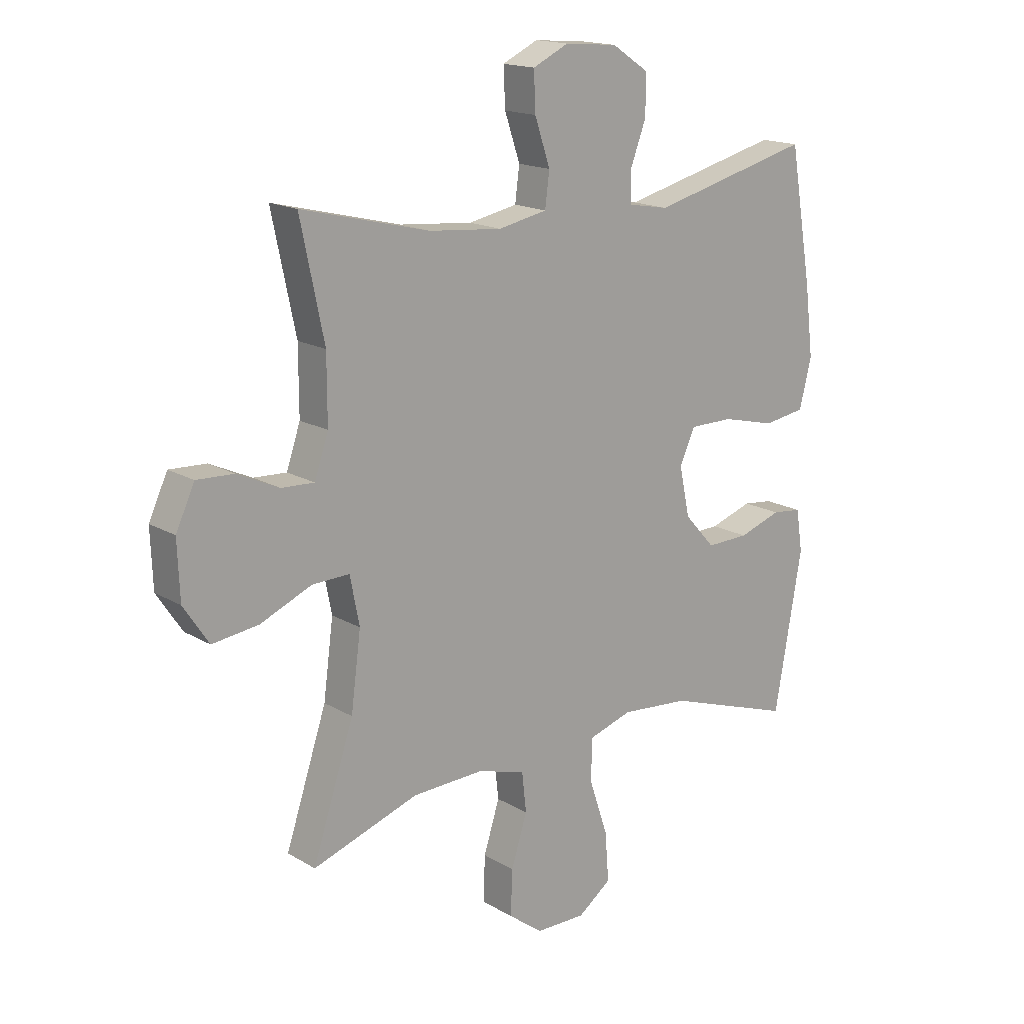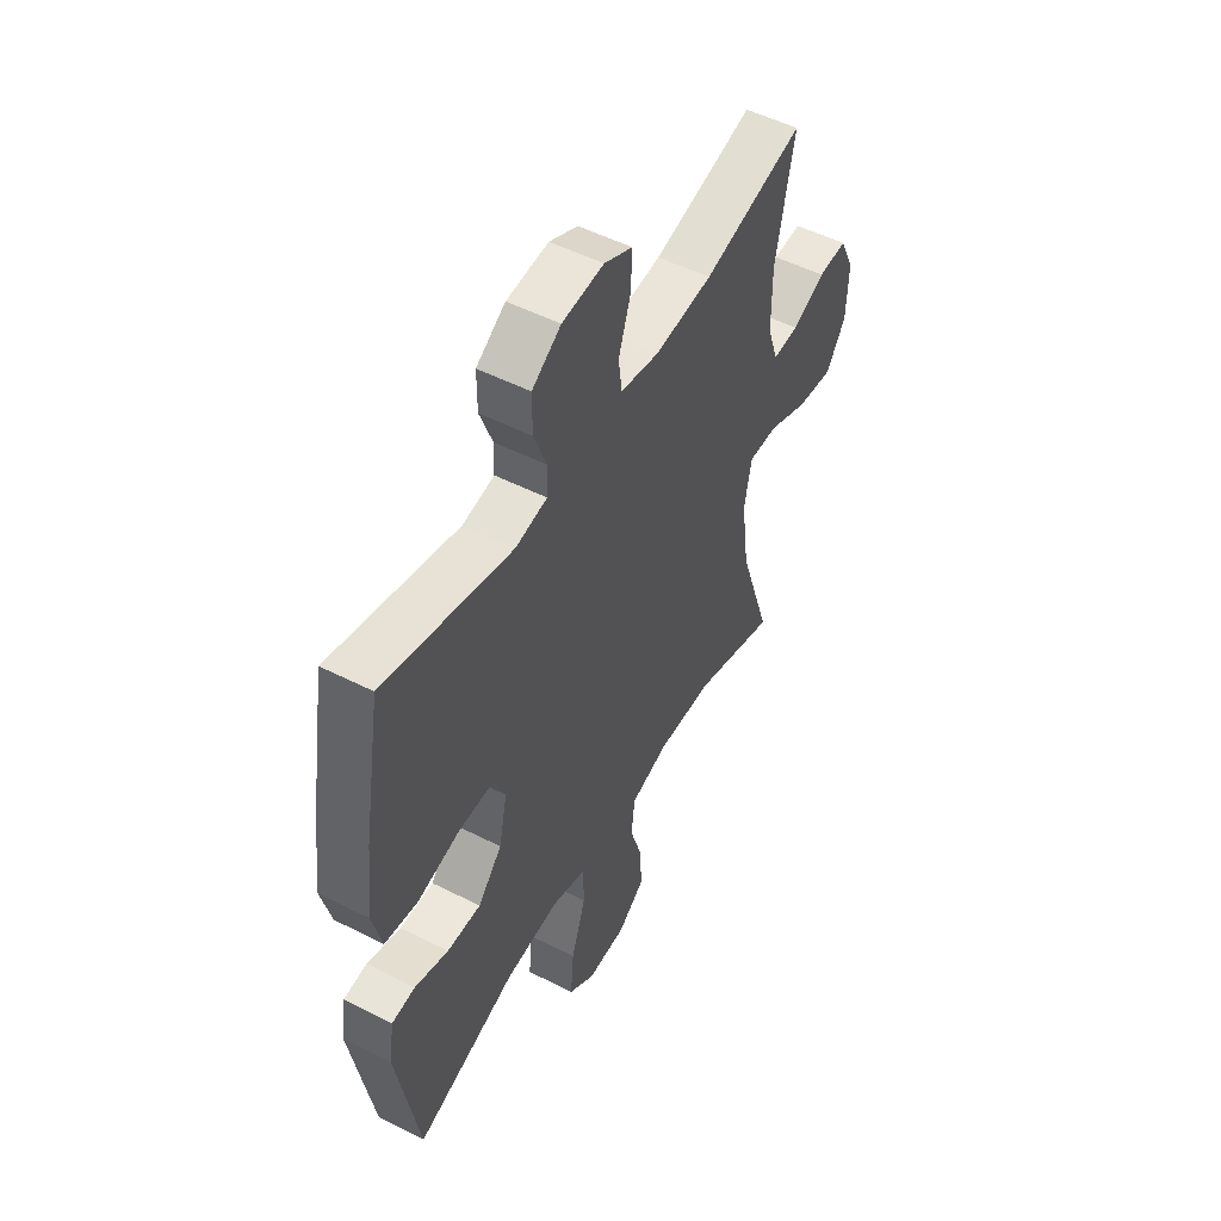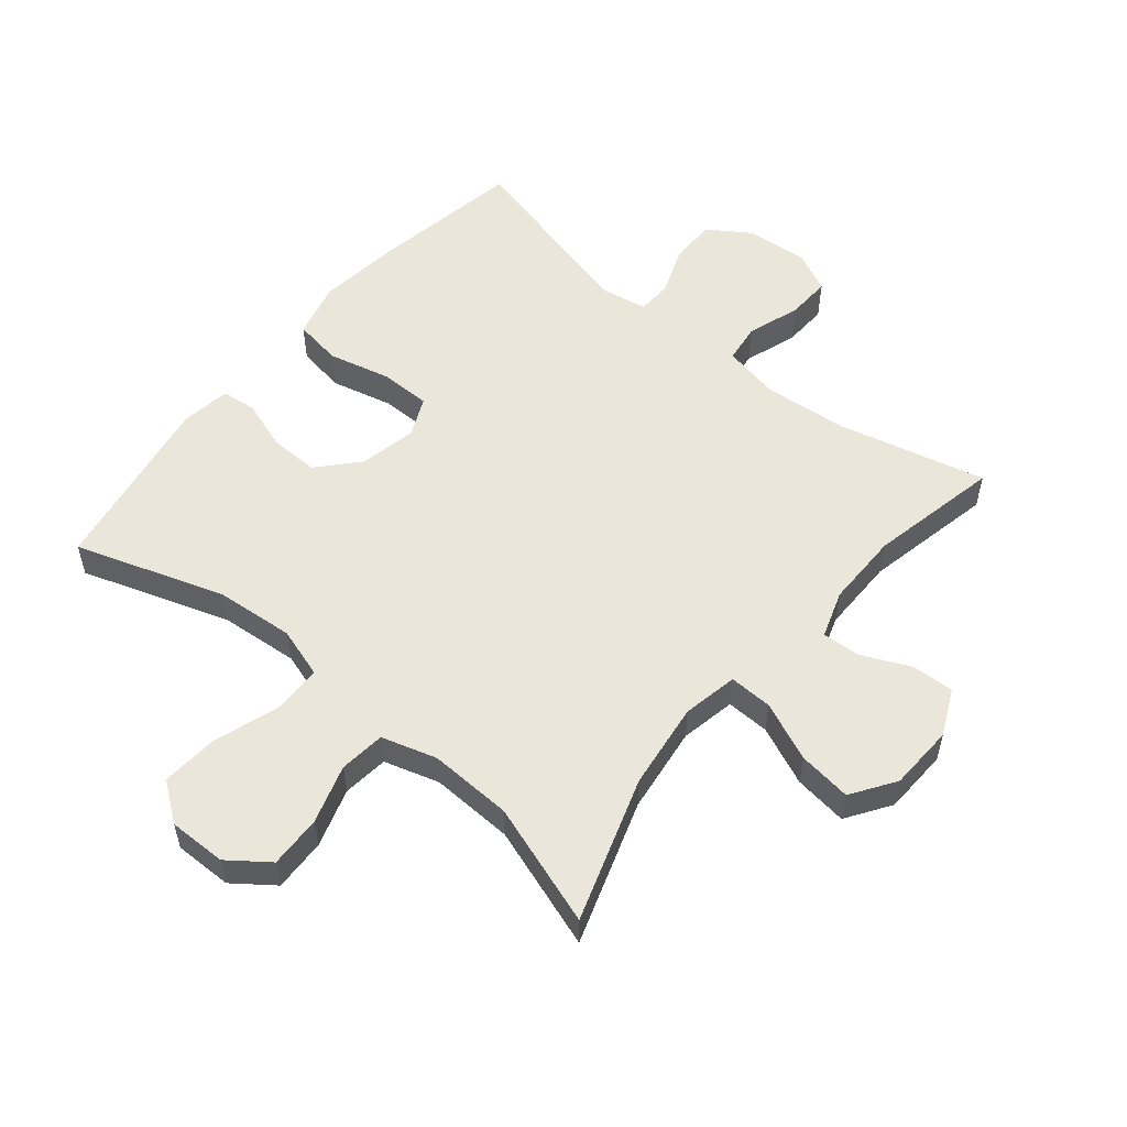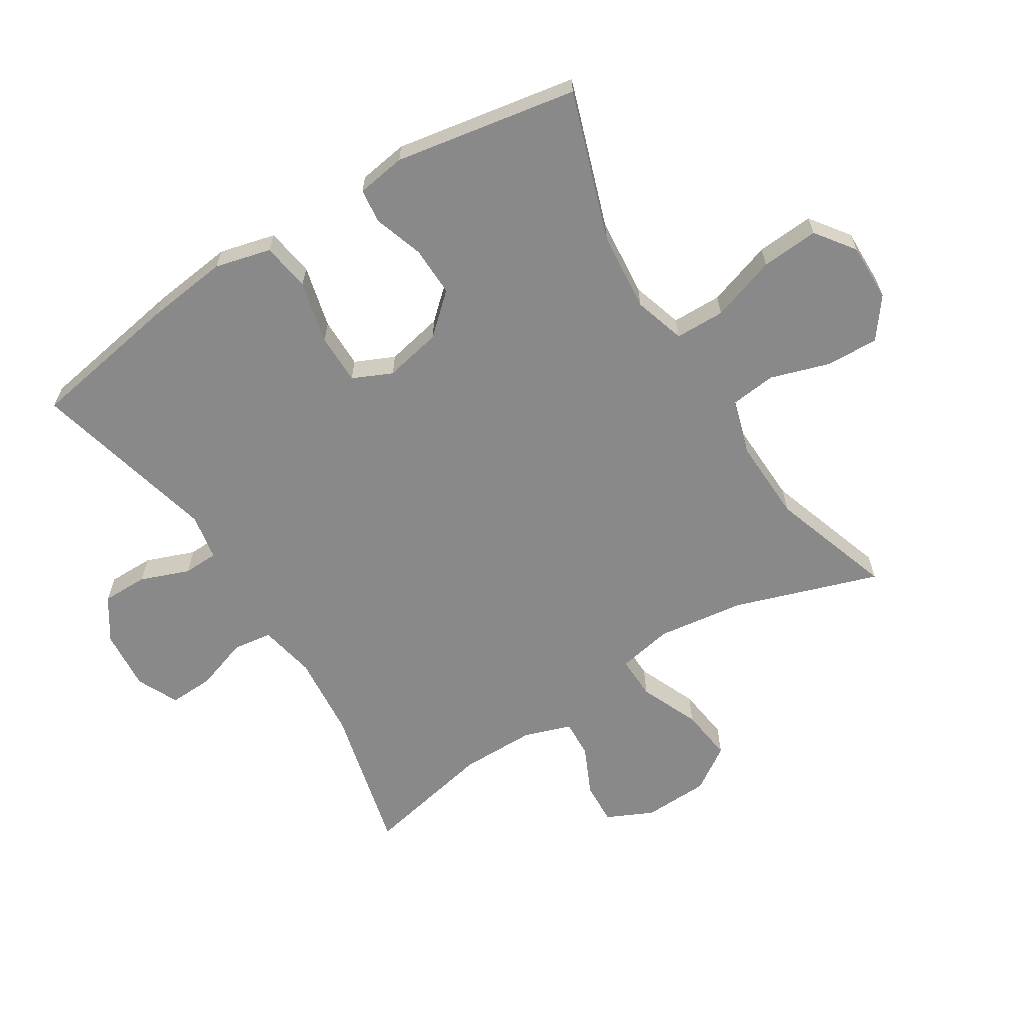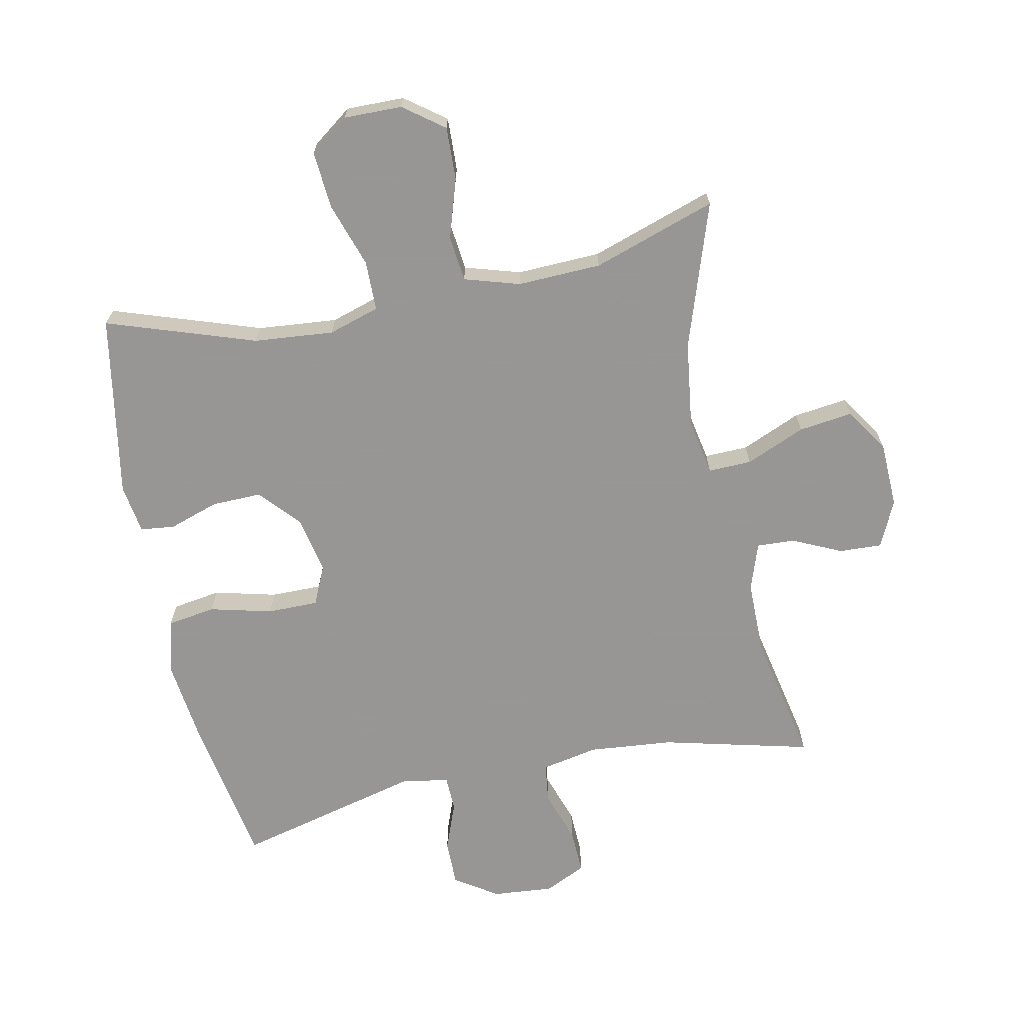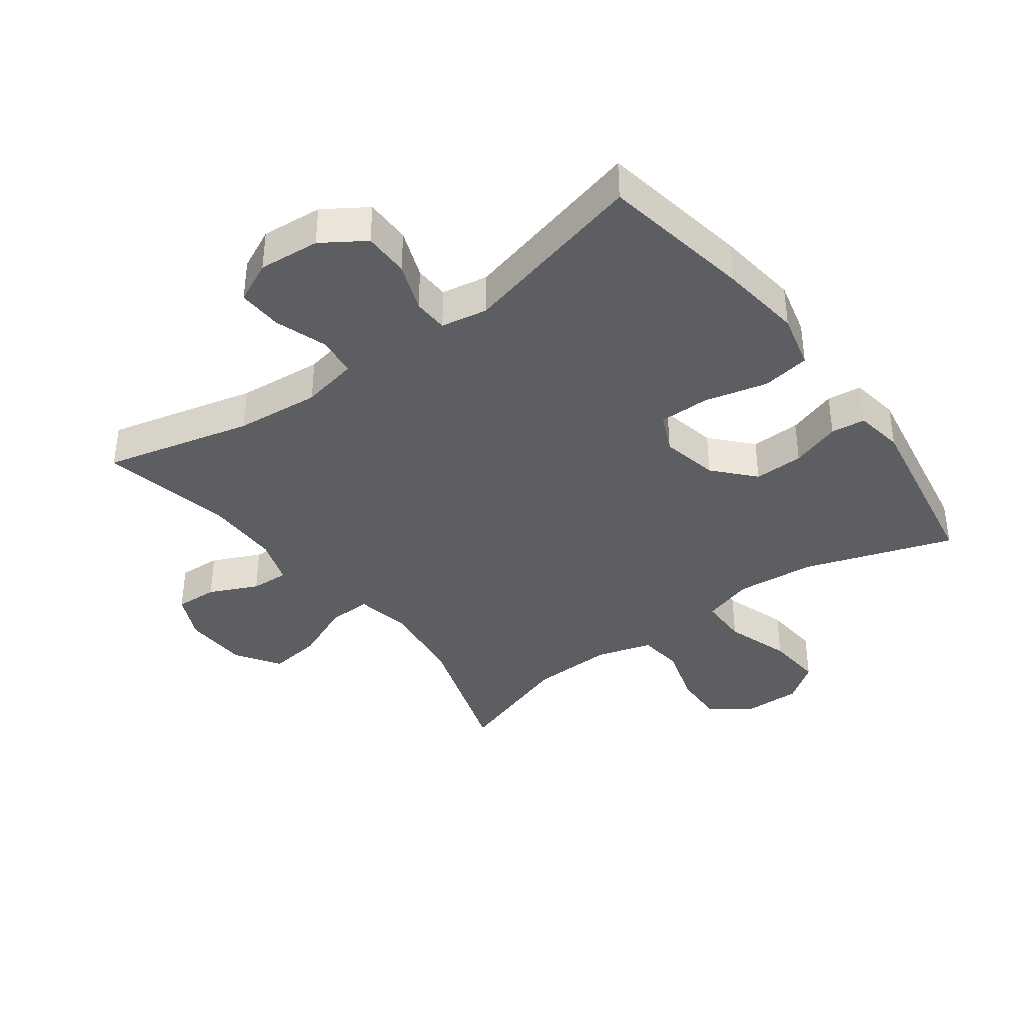
<metadata>
{"format":"obj","ext":"obj","renderer":"f3d","projection":"perspective","resolution":1024,"background":"white","views":[{"elev":16.7,"azim":-40.2,"up":"+Z"},{"elev":51.7,"azim":118.8,"up":"+Z"},{"elev":54.8,"azim":-140.4,"up":"+Y"},{"elev":-63.3,"azim":121.9,"up":"+Y"},{"elev":-68.0,"azim":-168.5,"up":"+Y"},{"elev":-38.1,"azim":36.5,"up":"+Y"}]}
</metadata>
<code>
v -0.5 0.07 -0.5
v -0.425 0.07 -0.273
v -0.407 0.07 -0.136
v -0.424 0.07 -0.049
v -0.492 0.07 -0.051
v -0.585 0.07 -0.091
v -0.669 0.07 -0.102
v -0.715 0.07 -0.033
v -0.719 0.07 0.07
v -0.685 0.07 0.143
v -0.618 0.07 0.14
v -0.542 0.07 0.105
v -0.482 0.07 0.102
v -0.457 0.07 0.176
v -0.457 0.07 0.295
v -0.5 0.07 0.5
v -0.267 0.07 0.443
v -0.134 0.07 0.431
v -0.045 0.07 0.449
v -0.037 0.07 0.511
v -0.065 0.07 0.594
v -0.068 0.07 0.664
v -0.003 0.07 0.695
v 0.093 0.07 0.687
v 0.16 0.07 0.643
v 0.16 0.07 0.571
v 0.131 0.07 0.494
v 0.133 0.07 0.439
v 0.206 0.07 0.426
v 0.5 0.07 0.5
v 0.541 0.07 0.262
v 0.557 0.07 0.132
v 0.535 0.07 0.044
v 0.459 0.07 0.032
v 0.361 0.07 0.056
v 0.281 0.07 0.056
v 0.253 0.07 -0.006
v 0.272 0.07 -0.096
v 0.328 0.07 -0.158
v 0.406 0.07 -0.156
v 0.484 0.07 -0.13
v 0.538 0.07 -0.136
v 0.55 0.07 -0.213
v 0.5 0.07 -0.5
v 0.267 0.07 -0.422
v 0.142 0.07 -0.411
v 0.062 0.07 -0.436
v 0.061 0.07 -0.514
v 0.095 0.07 -0.616
v 0.102 0.07 -0.706
v 0.041 0.07 -0.751
v -0.05 0.07 -0.75
v -0.113 0.07 -0.703
v -0.11 0.07 -0.62
v -0.081 0.07 -0.528
v -0.089 0.07 -0.456
v -0.176 0.07 -0.43
v -0.307 0.07 -0.435
v -0.5 0 -0.5
v -0.425 0 -0.273
v -0.407 0 -0.136
v -0.424 0 -0.049
v -0.492 0 -0.051
v -0.585 0 -0.091
v -0.669 0 -0.102
v -0.715 0 -0.033
v -0.719 0 0.07
v -0.685 0 0.143
v -0.618 0 0.14
v -0.542 0 0.105
v -0.482 0 0.102
v -0.457 0 0.176
v -0.457 0 0.295
v -0.5 0 0.5
v -0.267 0 0.443
v -0.134 0 0.431
v -0.045 0 0.449
v -0.037 0 0.511
v -0.065 0 0.594
v -0.068 0 0.664
v -0.003 0 0.695
v 0.093 0 0.687
v 0.16 0 0.643
v 0.16 0 0.571
v 0.131 0 0.494
v 0.133 0 0.439
v 0.206 0 0.426
v 0.5 0 0.5
v 0.541 0 0.262
v 0.557 0 0.132
v 0.535 0 0.044
v 0.459 0 0.032
v 0.361 0 0.056
v 0.281 0 0.056
v 0.253 0 -0.006
v 0.272 0 -0.096
v 0.328 0 -0.158
v 0.406 0 -0.156
v 0.484 0 -0.13
v 0.538 0 -0.136
v 0.55 0 -0.213
v 0.5 0 -0.5
v 0.267 0 -0.422
v 0.142 0 -0.411
v 0.062 0 -0.436
v 0.061 0 -0.514
v 0.095 0 -0.616
v 0.102 0 -0.706
v 0.041 0 -0.751
v -0.05 0 -0.75
v -0.113 0 -0.703
v -0.11 0 -0.62
v -0.081 0 -0.528
v -0.089 0 -0.456
v -0.176 0 -0.43
v -0.307 0 -0.435
f 53 54 55
f 52 53 55
f 51 52 55
f 50 51 55
f 49 50 55
f 48 49 55
f 47 48 55 56
f 46 47 56 57
f 43 44 45
f 42 43 45
f 41 42 45
f 40 41 45
f 39 40 45 46
f 46 57 58
f 39 46 58
f 38 39 58
f 33 34 35
f 32 33 35
f 31 32 35
f 30 31 35
f 29 30 35
f 28 29 35 36
f 25 26 27
f 24 25 27
f 23 24 27
f 22 23 27
f 21 22 27
f 20 21 27
f 19 20 27 28
f 28 36 37
f 19 28 37
f 18 19 37
f 15 16 17
f 37 38 58
f 18 37 58
f 17 18 58
f 15 17 58
f 14 15 58
f 10 11 12
f 9 10 12
f 8 9 12
f 7 8 12
f 6 7 12
f 5 6 12
f 58 1 2
f 58 2 3
f 14 58 3 4
f 13 14 4 5
f 5 12 13
f 113 112 111
f 113 111 110
f 113 110 109
f 113 109 108
f 113 108 107
f 113 107 106
f 114 113 106 105
f 115 114 105 104
f 103 102 101
f 103 101 100
f 103 100 99
f 103 99 98
f 104 103 98 97
f 116 115 104
f 116 104 97
f 116 97 96
f 93 92 91
f 93 91 90
f 93 90 89
f 93 89 88
f 93 88 87
f 94 93 87 86
f 85 84 83
f 85 83 82
f 85 82 81
f 85 81 80
f 85 80 79
f 85 79 78
f 86 85 78 77
f 95 94 86
f 95 86 77
f 95 77 76
f 75 74 73
f 116 96 95
f 116 95 76
f 116 76 75
f 116 75 73
f 116 73 72
f 70 69 68
f 70 68 67
f 70 67 66
f 70 66 65
f 70 65 64
f 70 64 63
f 60 59 116
f 61 60 116
f 62 61 116 72
f 63 62 72 71
f 71 70 63
f 1 59 60 2
f 2 60 61 3
f 3 61 62 4
f 4 62 63 5
f 5 63 64 6
f 6 64 65 7
f 7 65 66 8
f 8 66 67 9
f 9 67 68 10
f 10 68 69 11
f 11 69 70 12
f 12 70 71 13
f 13 71 72 14
f 14 72 73 15
f 15 73 74 16
f 16 74 75 17
f 17 75 76 18
f 18 76 77 19
f 19 77 78 20
f 20 78 79 21
f 21 79 80 22
f 22 80 81 23
f 23 81 82 24
f 24 82 83 25
f 25 83 84 26
f 26 84 85 27
f 27 85 86 28
f 28 86 87 29
f 29 87 88 30
f 30 88 89 31
f 31 89 90 32
f 32 90 91 33
f 33 91 92 34
f 34 92 93 35
f 35 93 94 36
f 36 94 95 37
f 37 95 96 38
f 38 96 97 39
f 39 97 98 40
f 40 98 99 41
f 41 99 100 42
f 42 100 101 43
f 43 101 102 44
f 44 102 103 45
f 45 103 104 46
f 46 104 105 47
f 47 105 106 48
f 48 106 107 49
f 49 107 108 50
f 50 108 109 51
f 51 109 110 52
f 52 110 111 53
f 53 111 112 54
f 54 112 113 55
f 55 113 114 56
f 56 114 115 57
f 57 115 116 58
f 58 116 59 1

</code>
